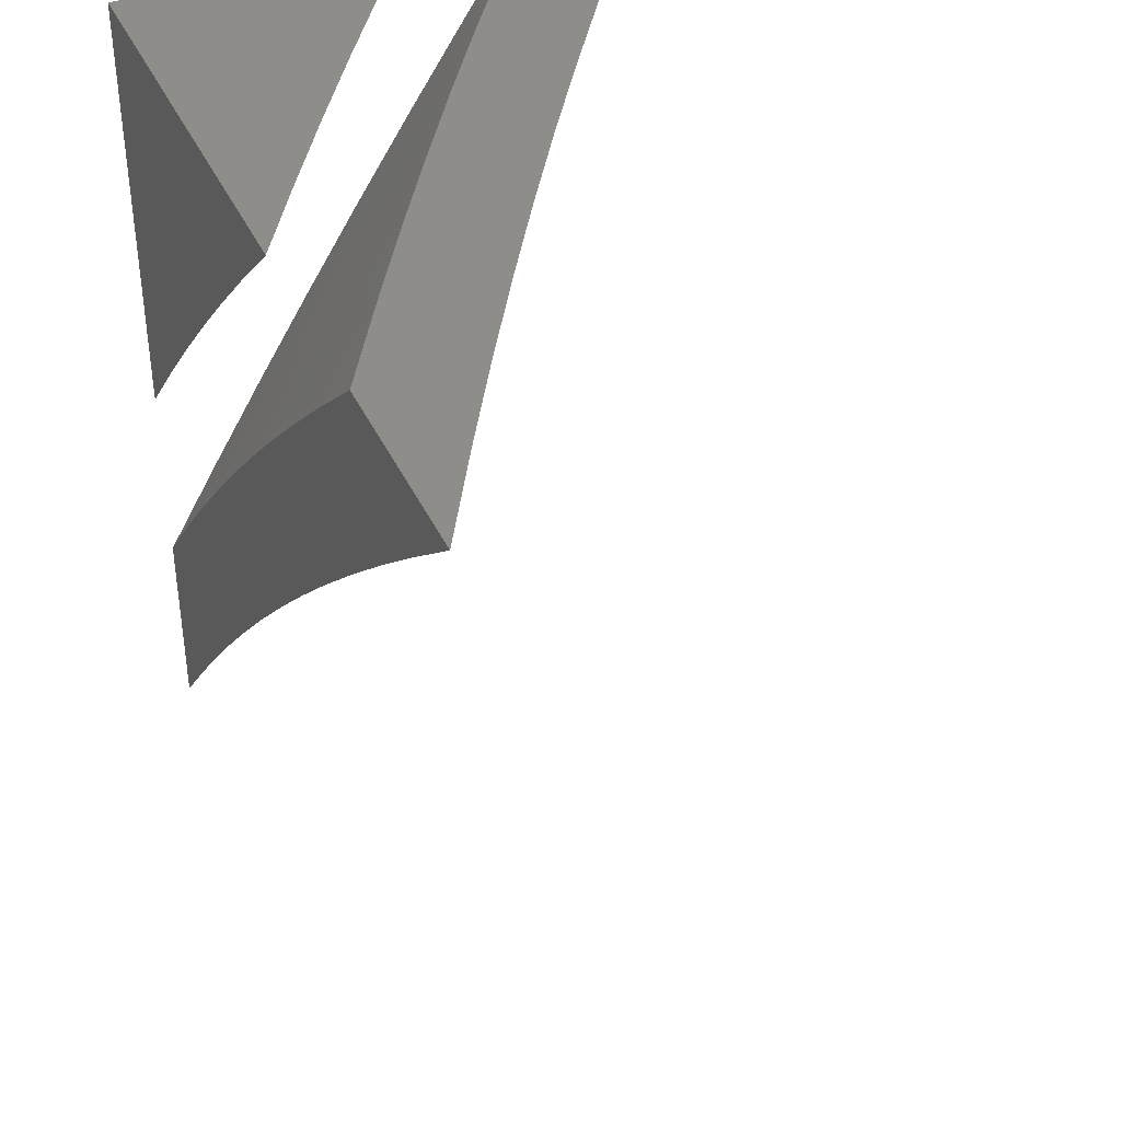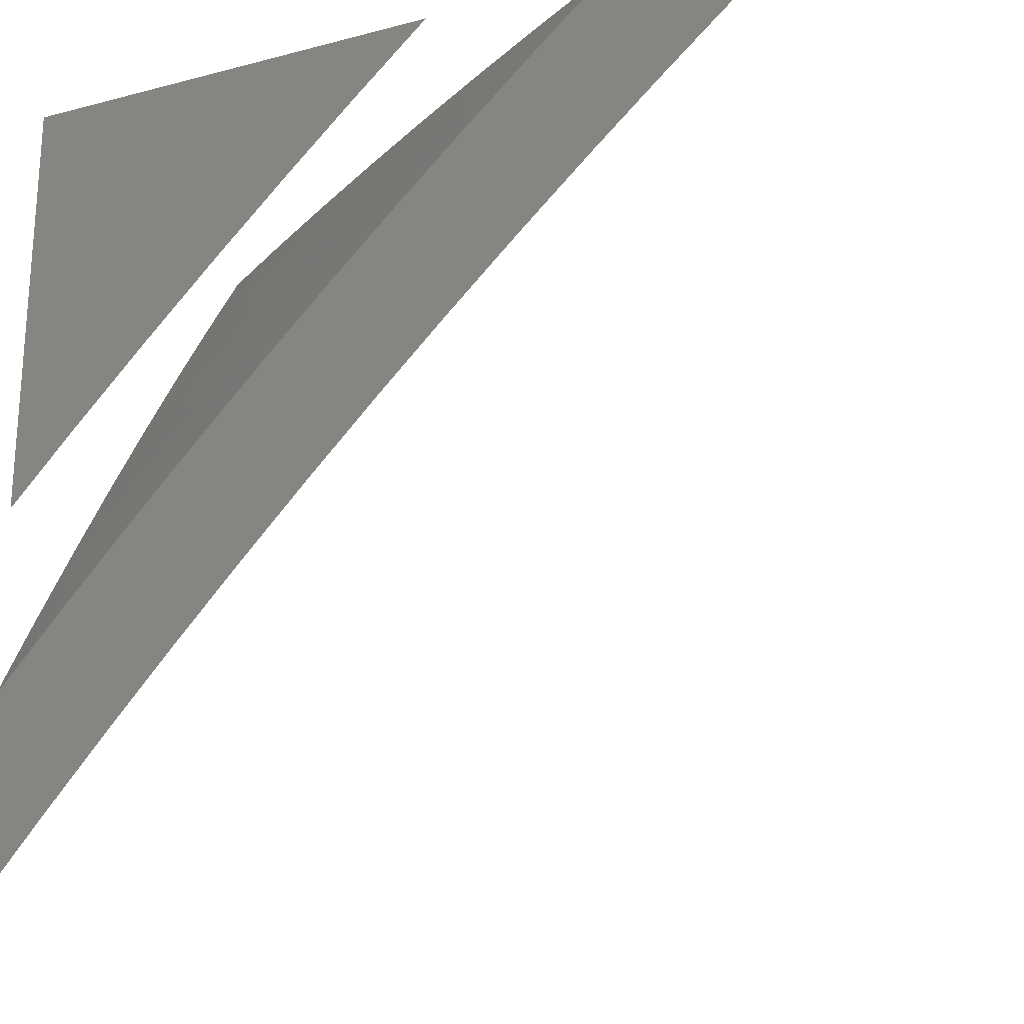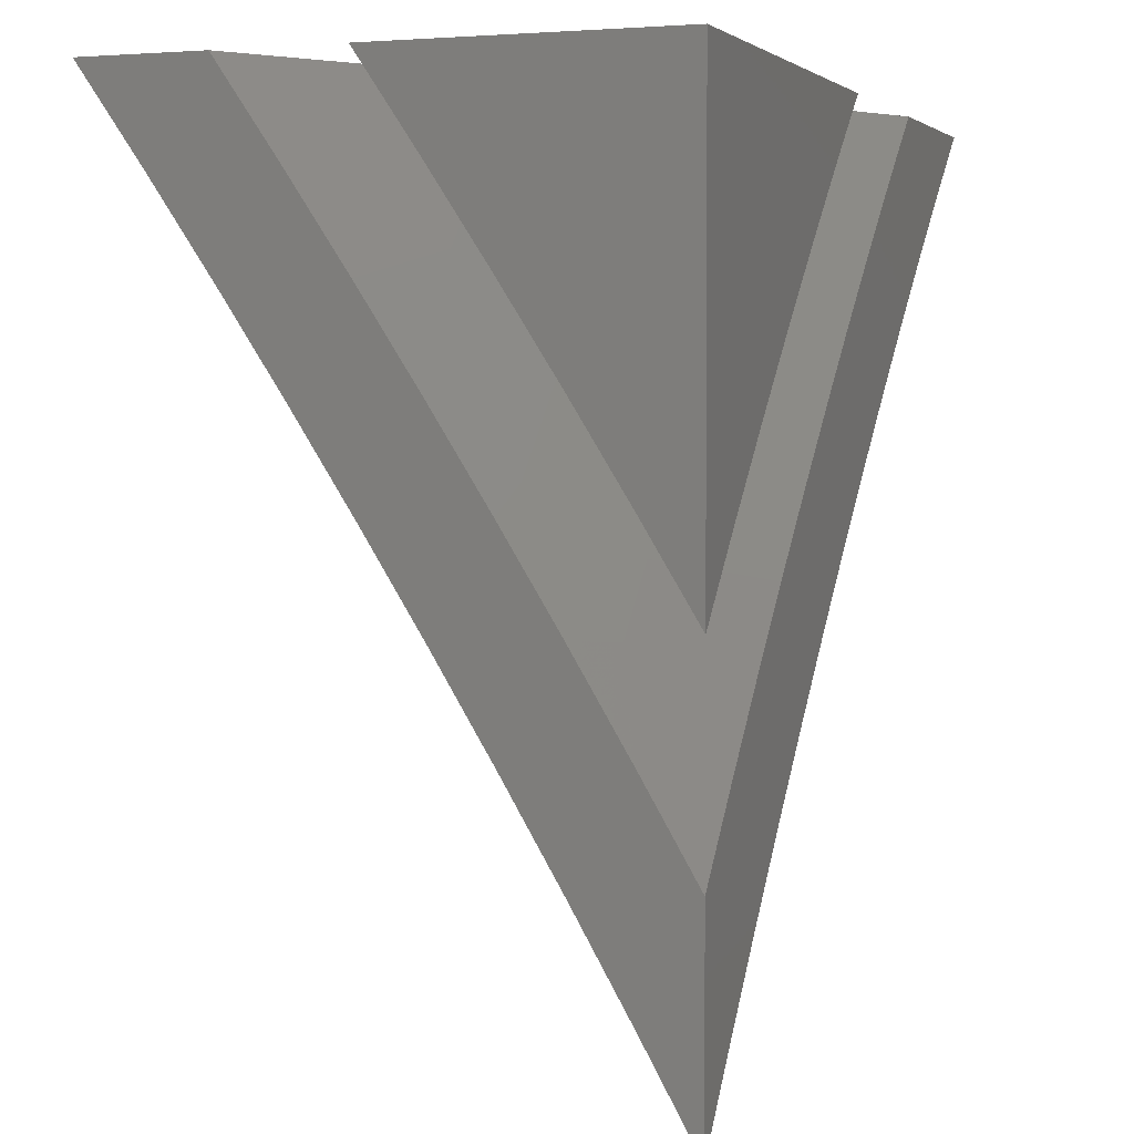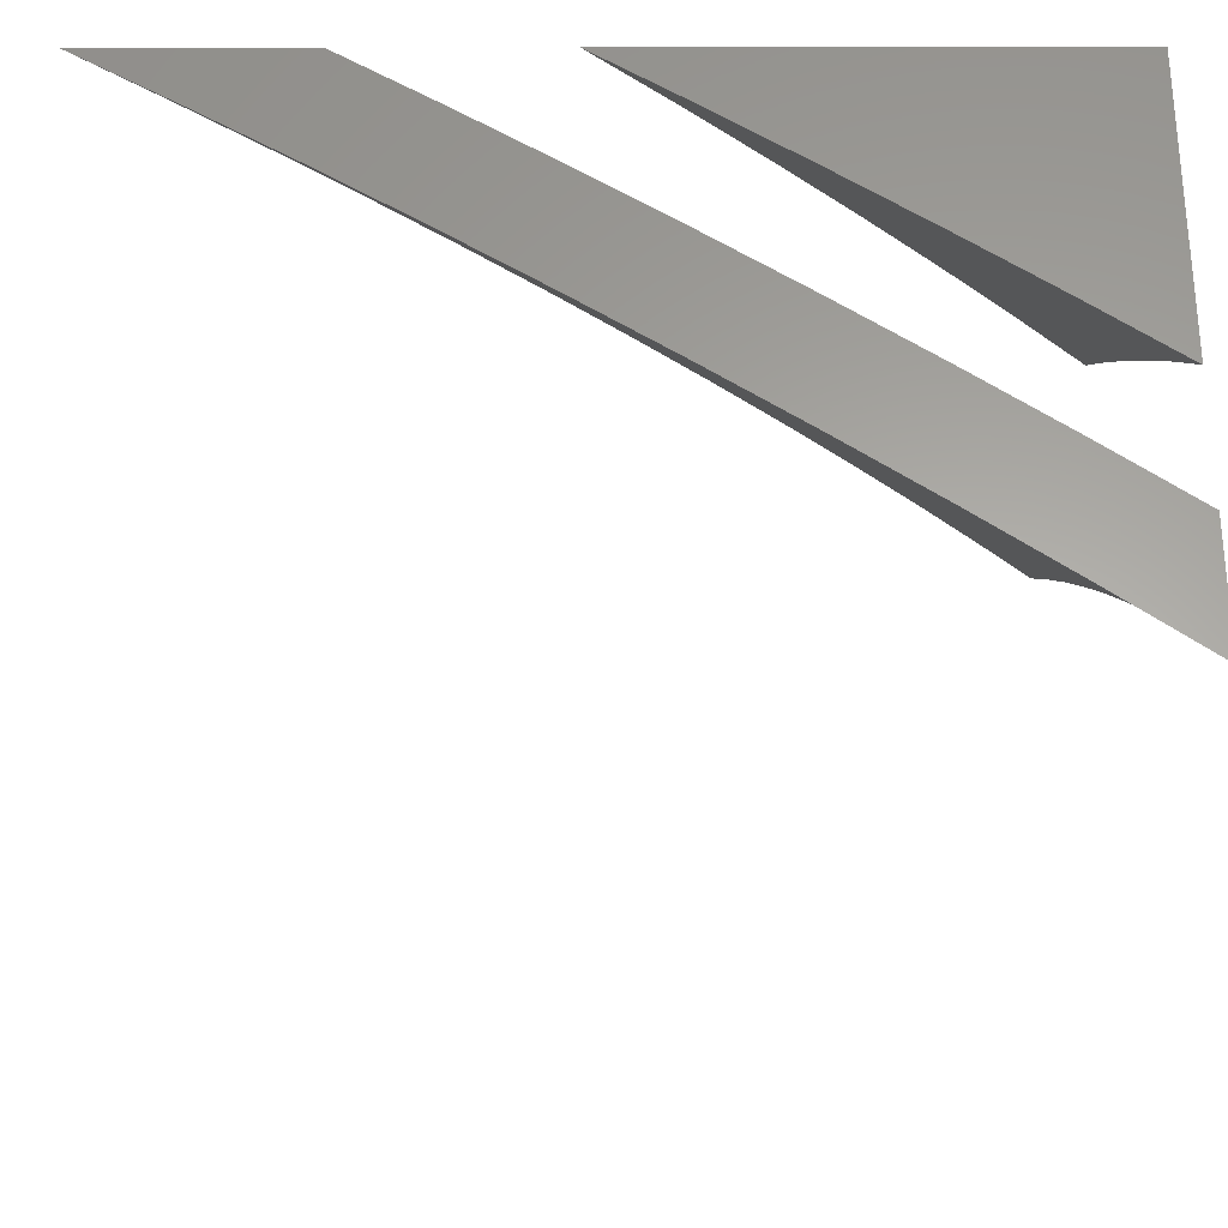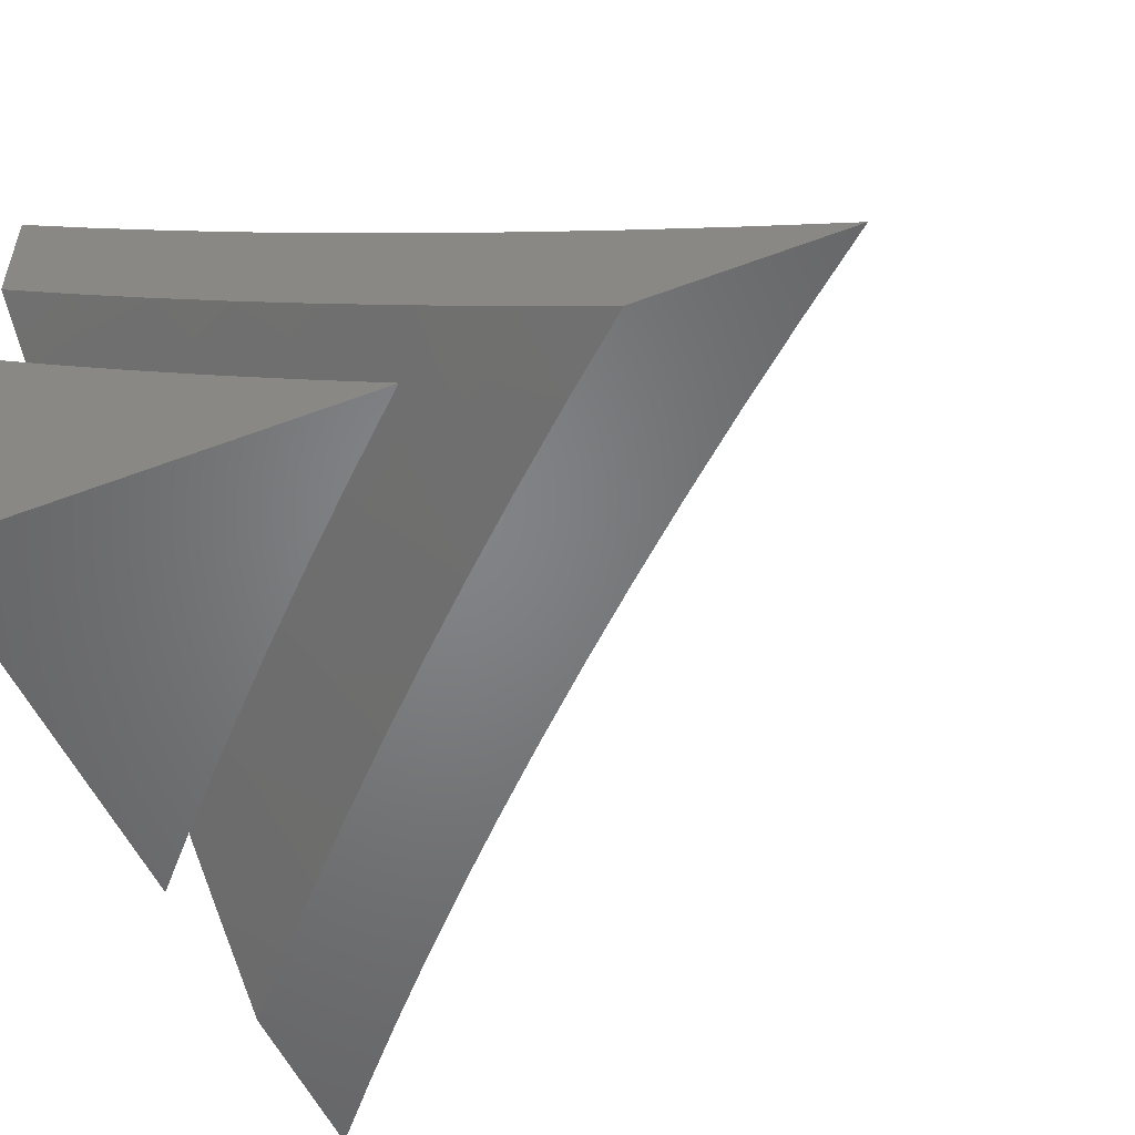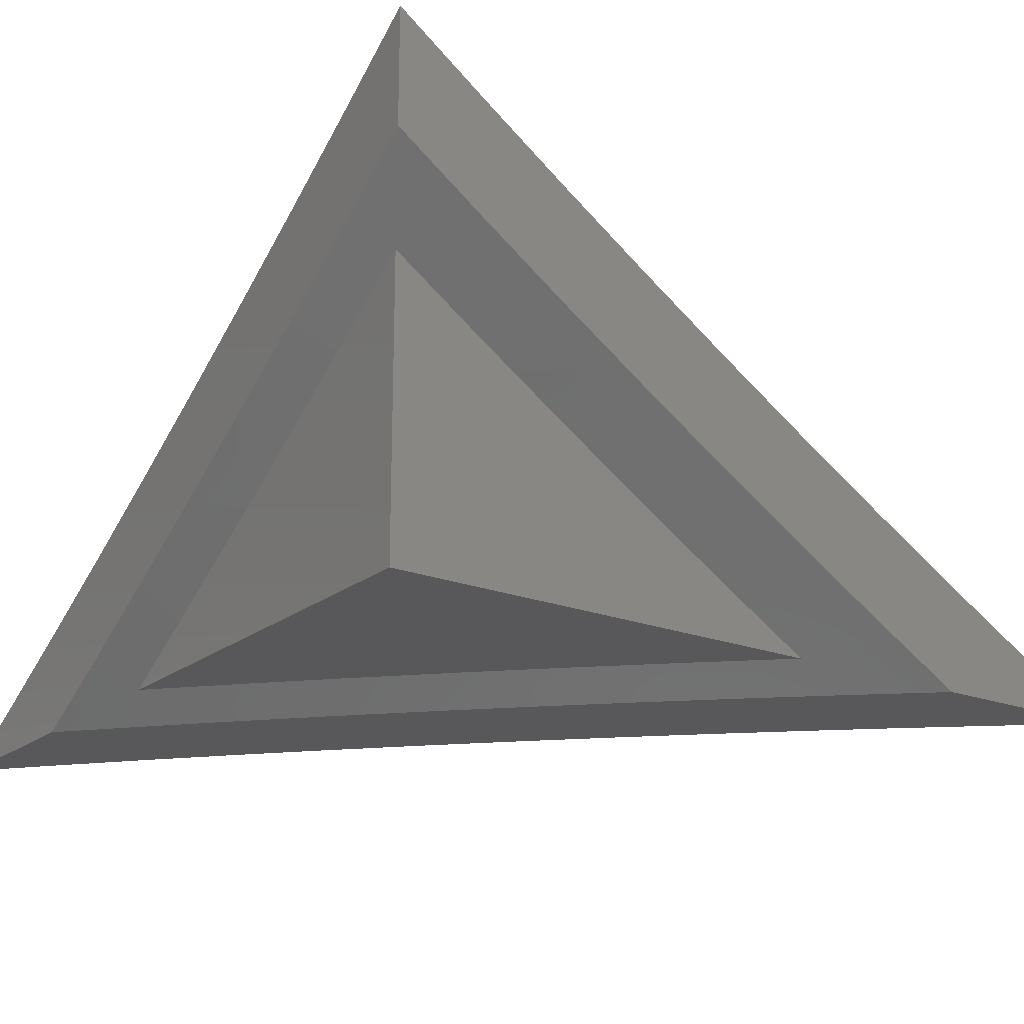
<metadata>
{"format":"stl","ext":"stl","renderer":"f3d","projection":"perspective","resolution":1024,"background":"white","views":[{"elev":40.0,"azim":-113.3,"up":"+Y"},{"elev":-22.9,"azim":-155.9,"up":"+Y"},{"elev":2.9,"azim":110.2,"up":"+Y"},{"elev":62.0,"azim":-0.1,"up":"+Y"},{"elev":-51.5,"azim":-157.8,"up":"+Z"},{"elev":-20.2,"azim":144.6,"up":"+Z"}]}
</metadata>
<code>
# stl→obj: 134 verts, 260 faces
v 5.019 6 -9
v 5.107 5.925 -9
v 5.131 6 -8.937
v 5.245 5.956 -8.901
v 5.243 6 -8.873
v 5.354 6 -8.807
v 5.32 5.889 -8.901
v 5.395 5.972 -8.801
v 5.47 5.904 -8.801
v 5.463 6 -8.74
v 5.546 5.985 -8.699
v 5.572 6 -8.672
v 5.622 5.914 -8.699
v 5.681 6 -8.602
v 5.697 5.994 -8.596
v 5.788 6 -8.531
v 5.773 5.921 -8.596
v 5.849 5.999 -8.491
v 5.924 5.924 -8.491
v 5.894 6 -8.459
v 6 6 -8.385
v 6 5.894 -8.459
v 5.999 5.849 -8.491
v 6 5.788 -8.531
v 5.921 5.773 -8.596
v 5.994 5.697 -8.596
v 5.842 5.696 -8.699
v 5.914 5.622 -8.699
v 5.763 5.618 -8.801
v 5.834 5.545 -8.801
v 5.682 5.54 -8.901
v 5.752 5.467 -8.901
v 5.613 5.449 -9
v 5.693 5.365 -9
v 5.194 5.849 -9
v 5.28 5.771 -9
v 5.394 5.821 -8.901
v 5.545 5.834 -8.801
v 5.696 5.842 -8.699
v 5.847 5.847 -8.596
v 5.365 5.693 -9
v 5.467 5.752 -8.901
v 5.618 5.763 -8.801
v 5.77 5.77 -8.699
v 5.449 5.613 -9
v 5.54 5.682 -8.901
v 5.691 5.691 -8.801
v 5.531 5.531 -9
v 5.612 5.612 -8.901
v 5.821 5.394 -8.901
v 5.771 5.28 -9
v 5.889 5.32 -8.901
v 5.849 5.194 -9
v 5.956 5.245 -8.901
v 5.925 5.107 -9
v 6 5.131 -8.937
v 6 5.019 -9
v 6 5.243 -8.873
v 6 5.354 -8.807
v 5.972 5.395 -8.801
v 5.904 5.47 -8.801
v 6 5.463 -8.74
v 5.985 5.546 -8.699
v 6 5.572 -8.672
v 6 5.681 -8.602
v 6 5.254 -9
v 5.922 5.341 -9
v 6 5.363 -8.936
v 5.948 5.467 -8.908
v 6 5.471 -8.871
v 5.957 5.609 -8.814
v 6 5.578 -8.805
v 6 5.685 -8.737
v 5.889 5.68 -8.814
v 5.963 5.751 -8.719
v 5.893 5.823 -8.719
v 6 5.791 -8.668
v 5.965 5.894 -8.623
v 6 5.896 -8.598
v 6 6 -8.526
v 5.894 5.965 -8.623
v 5.896 6 -8.598
v 5.791 6 -8.668
v 5.823 5.893 -8.719
v 5.751 5.963 -8.719
v 5.751 5.821 -8.814
v 5.68 5.889 -8.814
v 5.678 5.747 -8.908
v 5.609 5.815 -8.908
v 5.597 5.68 -9
v 5.513 5.762 -9
v 5.843 5.428 -9
v 5.882 5.538 -8.908
v 5.762 5.513 -9
v 5.815 5.609 -8.908
v 5.821 5.751 -8.814
v 5.68 5.597 -9
v 5.747 5.678 -8.908
v 5.538 5.882 -8.908
v 5.428 5.843 -9
v 5.467 5.948 -8.908
v 5.341 5.922 -9
v 5.363 6 -8.936
v 5.254 6 -9
v 5.471 6 -8.871
v 5.578 6 -8.805
v 5.609 5.957 -8.814
v 5.685 6 -8.737
v 6 5.48 -9
v 5.917 5.57 -9
v 6 6 -9
v 5.832 5.659 -9
v 5.746 5.746 -9
v 5.659 5.832 -9
v 5.57 5.917 -9
v 5.48 6 -9
v 5.586 6 -8.936
v 5.69 6 -8.87
v 5.794 6 -8.803
v 5.898 6 -8.735
v 6 6 -8.666
v 6 5.898 -8.735
v 6 5.794 -8.803
v 6 5.69 -8.87
v 6 5.586 -8.936
v 5.677 5.94 -8.918
v 5.744 5.876 -8.918
v 5.807 5.94 -8.835
v 5.874 5.874 -8.835
v 5.937 5.937 -8.751
v 5.94 5.807 -8.835
v 5.94 5.677 -8.918
v 5.81 5.81 -8.918
v 5.876 5.744 -8.918
f 1 2 3
f 3 2 4
f 3 4 5
f 5 4 6
f 6 4 7
f 6 7 8
f 8 7 9
f 8 9 10
f 10 9 11
f 10 11 12
f 12 11 13
f 12 13 14
f 14 13 15
f 14 15 16
f 16 15 17
f 16 17 18
f 18 17 19
f 18 19 20
f 20 19 21
f 21 19 22
f 22 19 23
f 22 23 24
f 24 23 25
f 24 25 26
f 26 25 27
f 26 27 28
f 28 27 29
f 28 29 30
f 30 29 31
f 30 31 32
f 32 31 33
f 32 33 34
f 2 35 4
f 4 35 7
f 35 36 7
f 7 36 37
f 7 37 9
f 9 37 38
f 9 38 13
f 13 38 39
f 13 39 17
f 17 39 40
f 17 40 19
f 19 40 23
f 36 41 37
f 37 41 42
f 37 42 38
f 38 42 43
f 38 43 39
f 39 43 44
f 39 44 40
f 40 44 25
f 40 25 23
f 41 45 42
f 42 45 46
f 42 46 43
f 43 46 47
f 43 47 44
f 44 47 27
f 44 27 25
f 45 48 46
f 46 48 49
f 46 49 47
f 47 49 29
f 47 29 27
f 49 48 31
f 31 48 33
f 32 34 50
f 50 34 51
f 50 51 52
f 52 51 53
f 52 53 54
f 54 53 55
f 54 55 56
f 56 55 57
f 56 58 54
f 54 58 59
f 54 59 52
f 52 59 60
f 52 60 50
f 50 60 61
f 50 61 32
f 32 61 30
f 59 62 60
f 60 62 61
f 61 62 63
f 63 62 64
f 63 64 28
f 28 64 65
f 28 65 26
f 26 65 24
f 20 16 18
f 10 6 8
f 13 11 9
f 17 15 13
f 31 29 49
f 63 28 30
f 63 30 61
f 66 67 68
f 68 67 69
f 68 69 70
f 70 69 71
f 70 71 72
f 72 71 73
f 73 71 74
f 73 74 75
f 75 74 76
f 75 76 77
f 77 76 78
f 77 78 79
f 79 78 80
f 80 78 81
f 80 81 82
f 82 81 83
f 83 81 84
f 83 84 85
f 85 84 86
f 85 86 87
f 87 86 88
f 87 88 89
f 89 88 90
f 89 90 91
f 67 92 69
f 69 92 93
f 69 93 71
f 71 93 74
f 92 94 93
f 93 94 95
f 93 95 74
f 74 95 96
f 74 96 76
f 76 96 84
f 76 84 81
f 94 97 95
f 95 97 98
f 95 98 96
f 96 98 86
f 96 86 84
f 97 90 98
f 98 90 88
f 98 88 86
f 89 91 99
f 99 91 100
f 99 100 101
f 101 100 102
f 101 102 103
f 103 102 104
f 103 105 101
f 101 105 106
f 101 106 99
f 99 106 107
f 99 107 89
f 89 107 87
f 106 108 107
f 107 108 87
f 87 108 85
f 85 108 83
f 77 73 75
f 81 78 76
f 21 22 80
f 80 22 24
f 80 24 79
f 79 24 65
f 79 65 77
f 77 65 73
f 73 65 64
f 73 64 72
f 72 64 62
f 72 62 70
f 70 62 59
f 70 59 68
f 68 59 58
f 68 58 66
f 66 58 56
f 66 56 57
f 57 55 66
f 66 55 53
f 66 53 67
f 67 53 51
f 67 51 92
f 92 51 34
f 92 34 94
f 94 34 33
f 94 33 97
f 97 33 48
f 97 48 90
f 90 48 45
f 90 45 91
f 91 45 41
f 91 41 100
f 100 41 36
f 100 36 102
f 102 36 35
f 102 35 104
f 104 35 2
f 104 2 1
f 1 3 104
f 104 3 5
f 104 5 103
f 103 5 6
f 103 6 105
f 105 6 10
f 105 10 106
f 106 10 12
f 106 12 108
f 108 12 14
f 108 14 83
f 83 14 82
f 82 14 16
f 82 16 80
f 80 16 20
f 80 20 21
f 109 110 111
f 111 110 112
f 111 112 113
f 113 114 111
f 111 114 115
f 111 115 116
f 116 117 111
f 111 117 118
f 111 118 119
f 119 120 111
f 111 120 121
f 121 122 111
f 111 122 123
f 111 123 124
f 124 125 111
f 111 125 109
f 116 115 117
f 117 115 126
f 117 126 118
f 118 126 127
f 118 127 128
f 128 127 129
f 128 129 130
f 130 129 131
f 130 131 122
f 122 131 123
f 123 131 124
f 124 131 132
f 124 132 125
f 125 132 110
f 125 110 109
f 115 114 126
f 126 114 127
f 114 113 127
f 127 113 133
f 127 133 129
f 129 133 131
f 133 113 134
f 134 113 112
f 134 112 132
f 132 112 110
f 122 121 130
f 130 121 120
f 130 120 128
f 128 120 119
f 128 119 118
f 132 131 134
f 134 131 133

</code>
